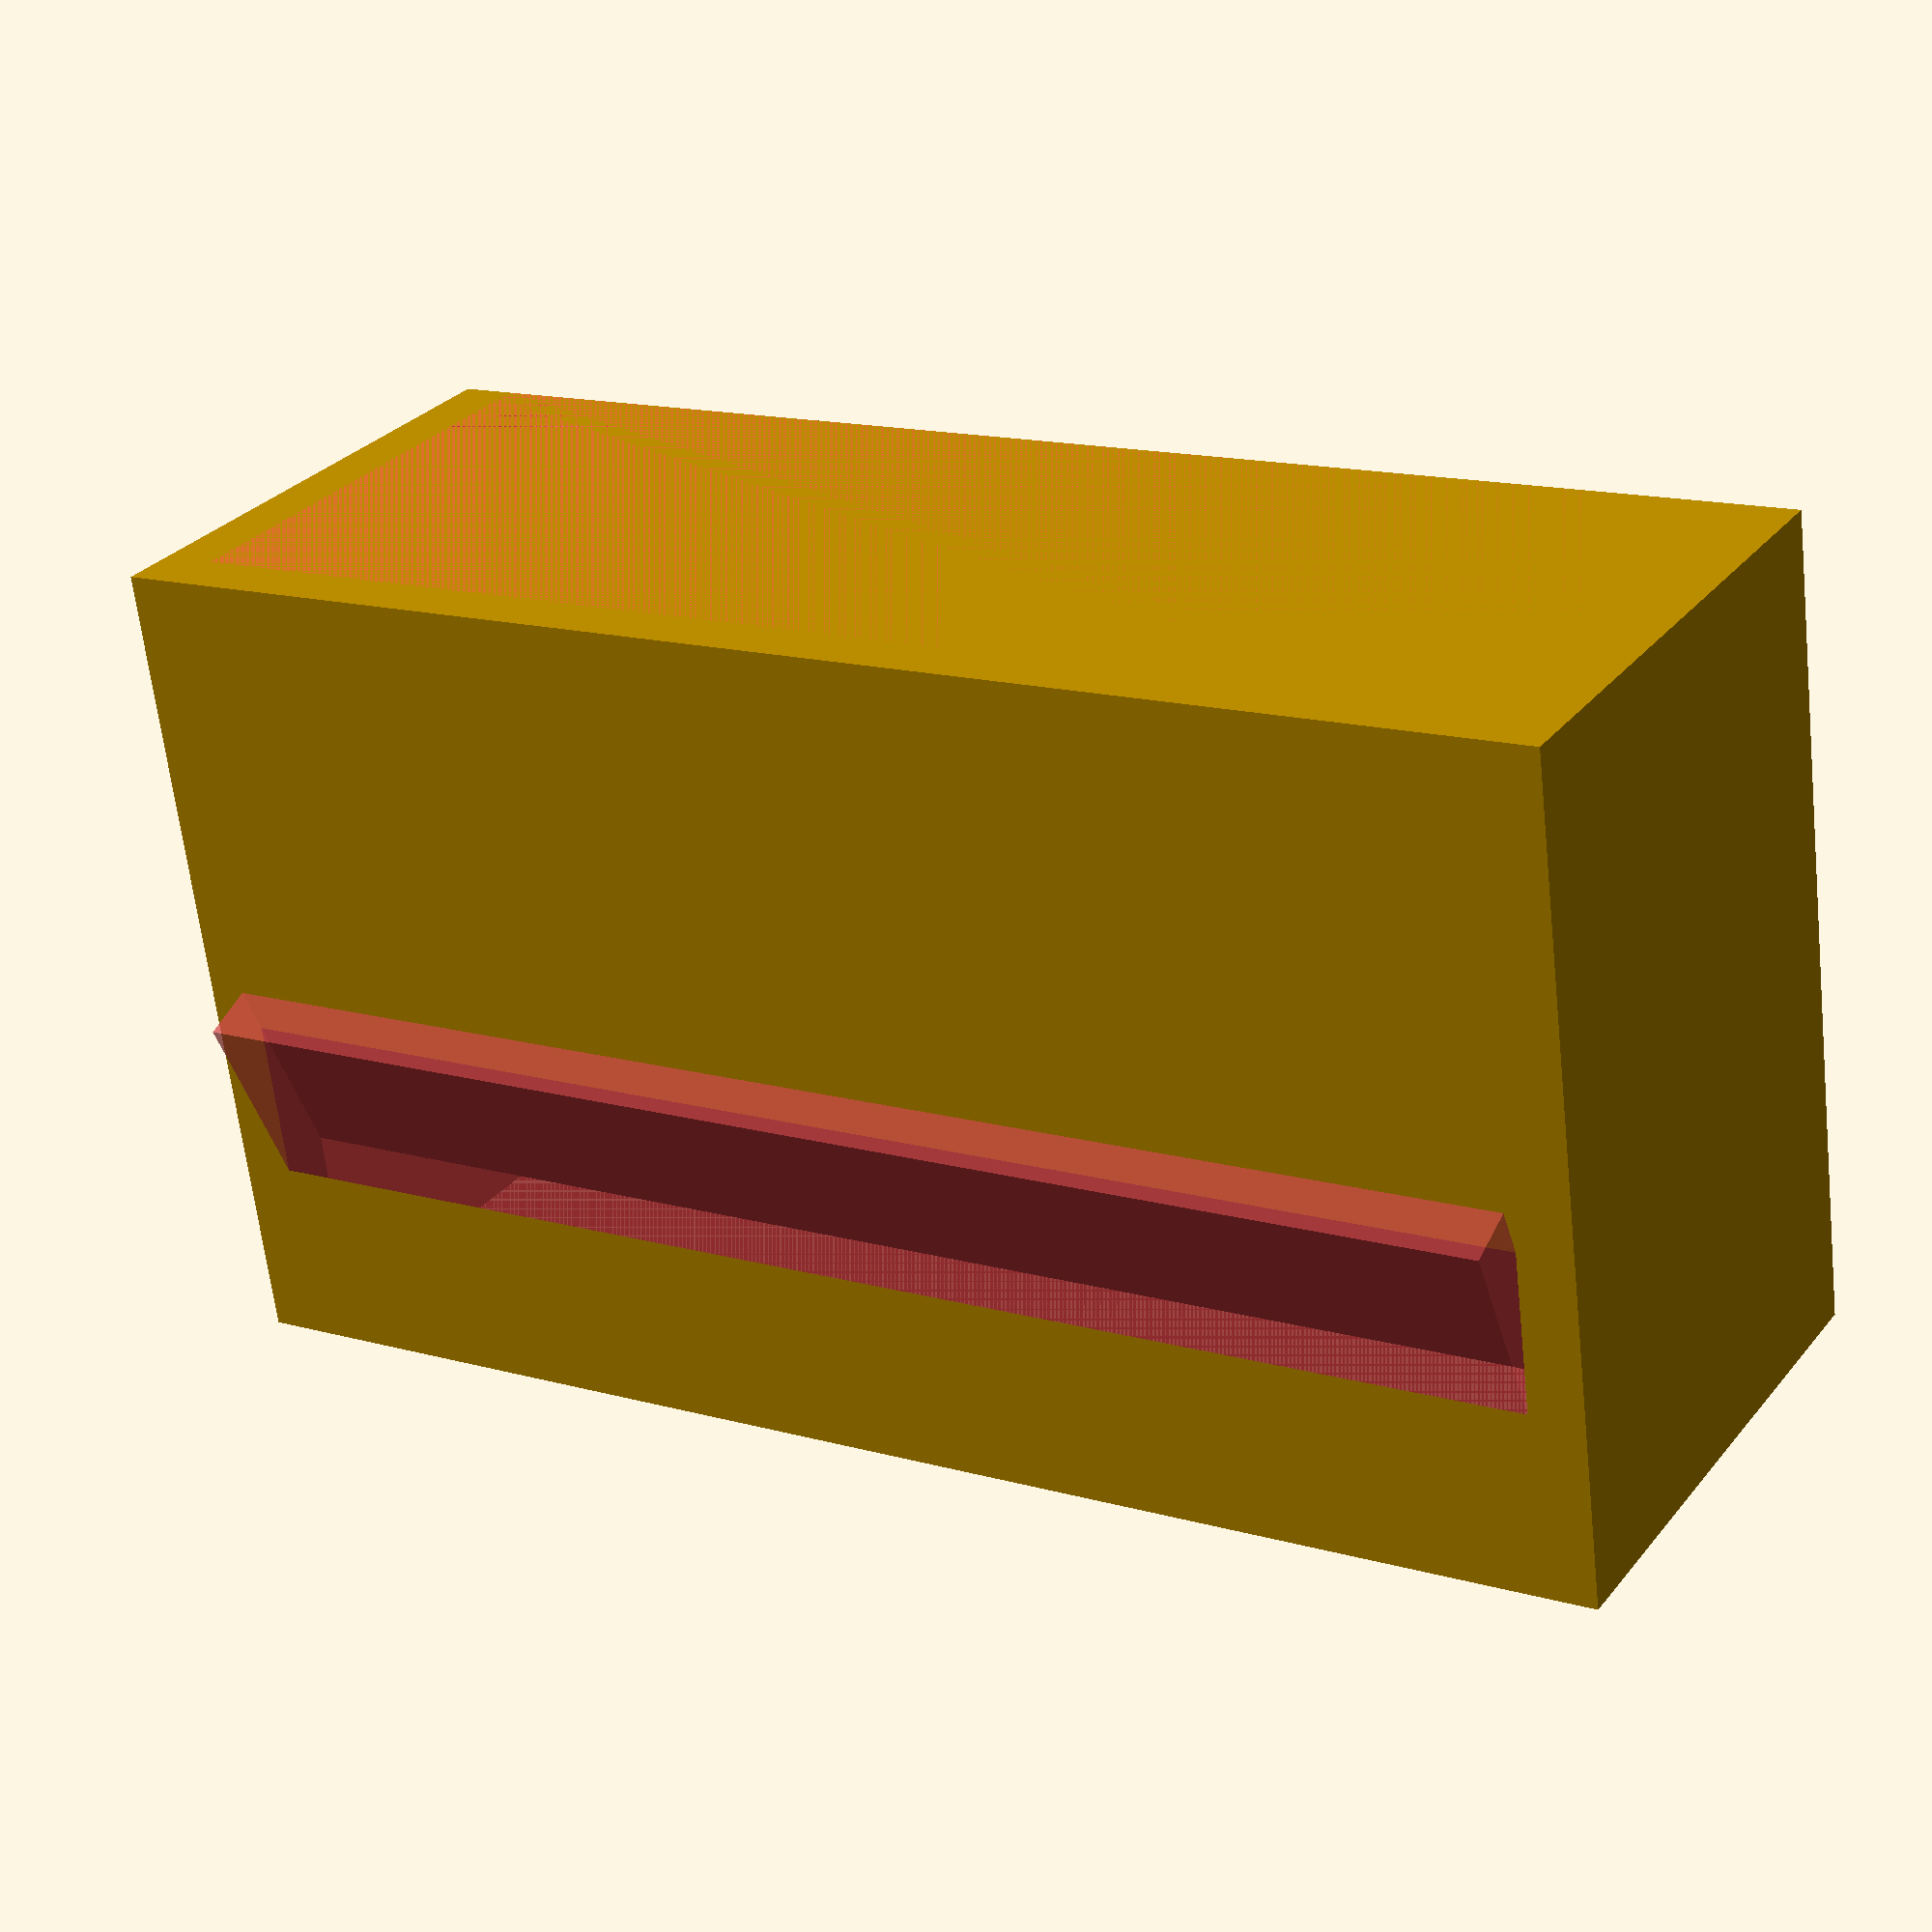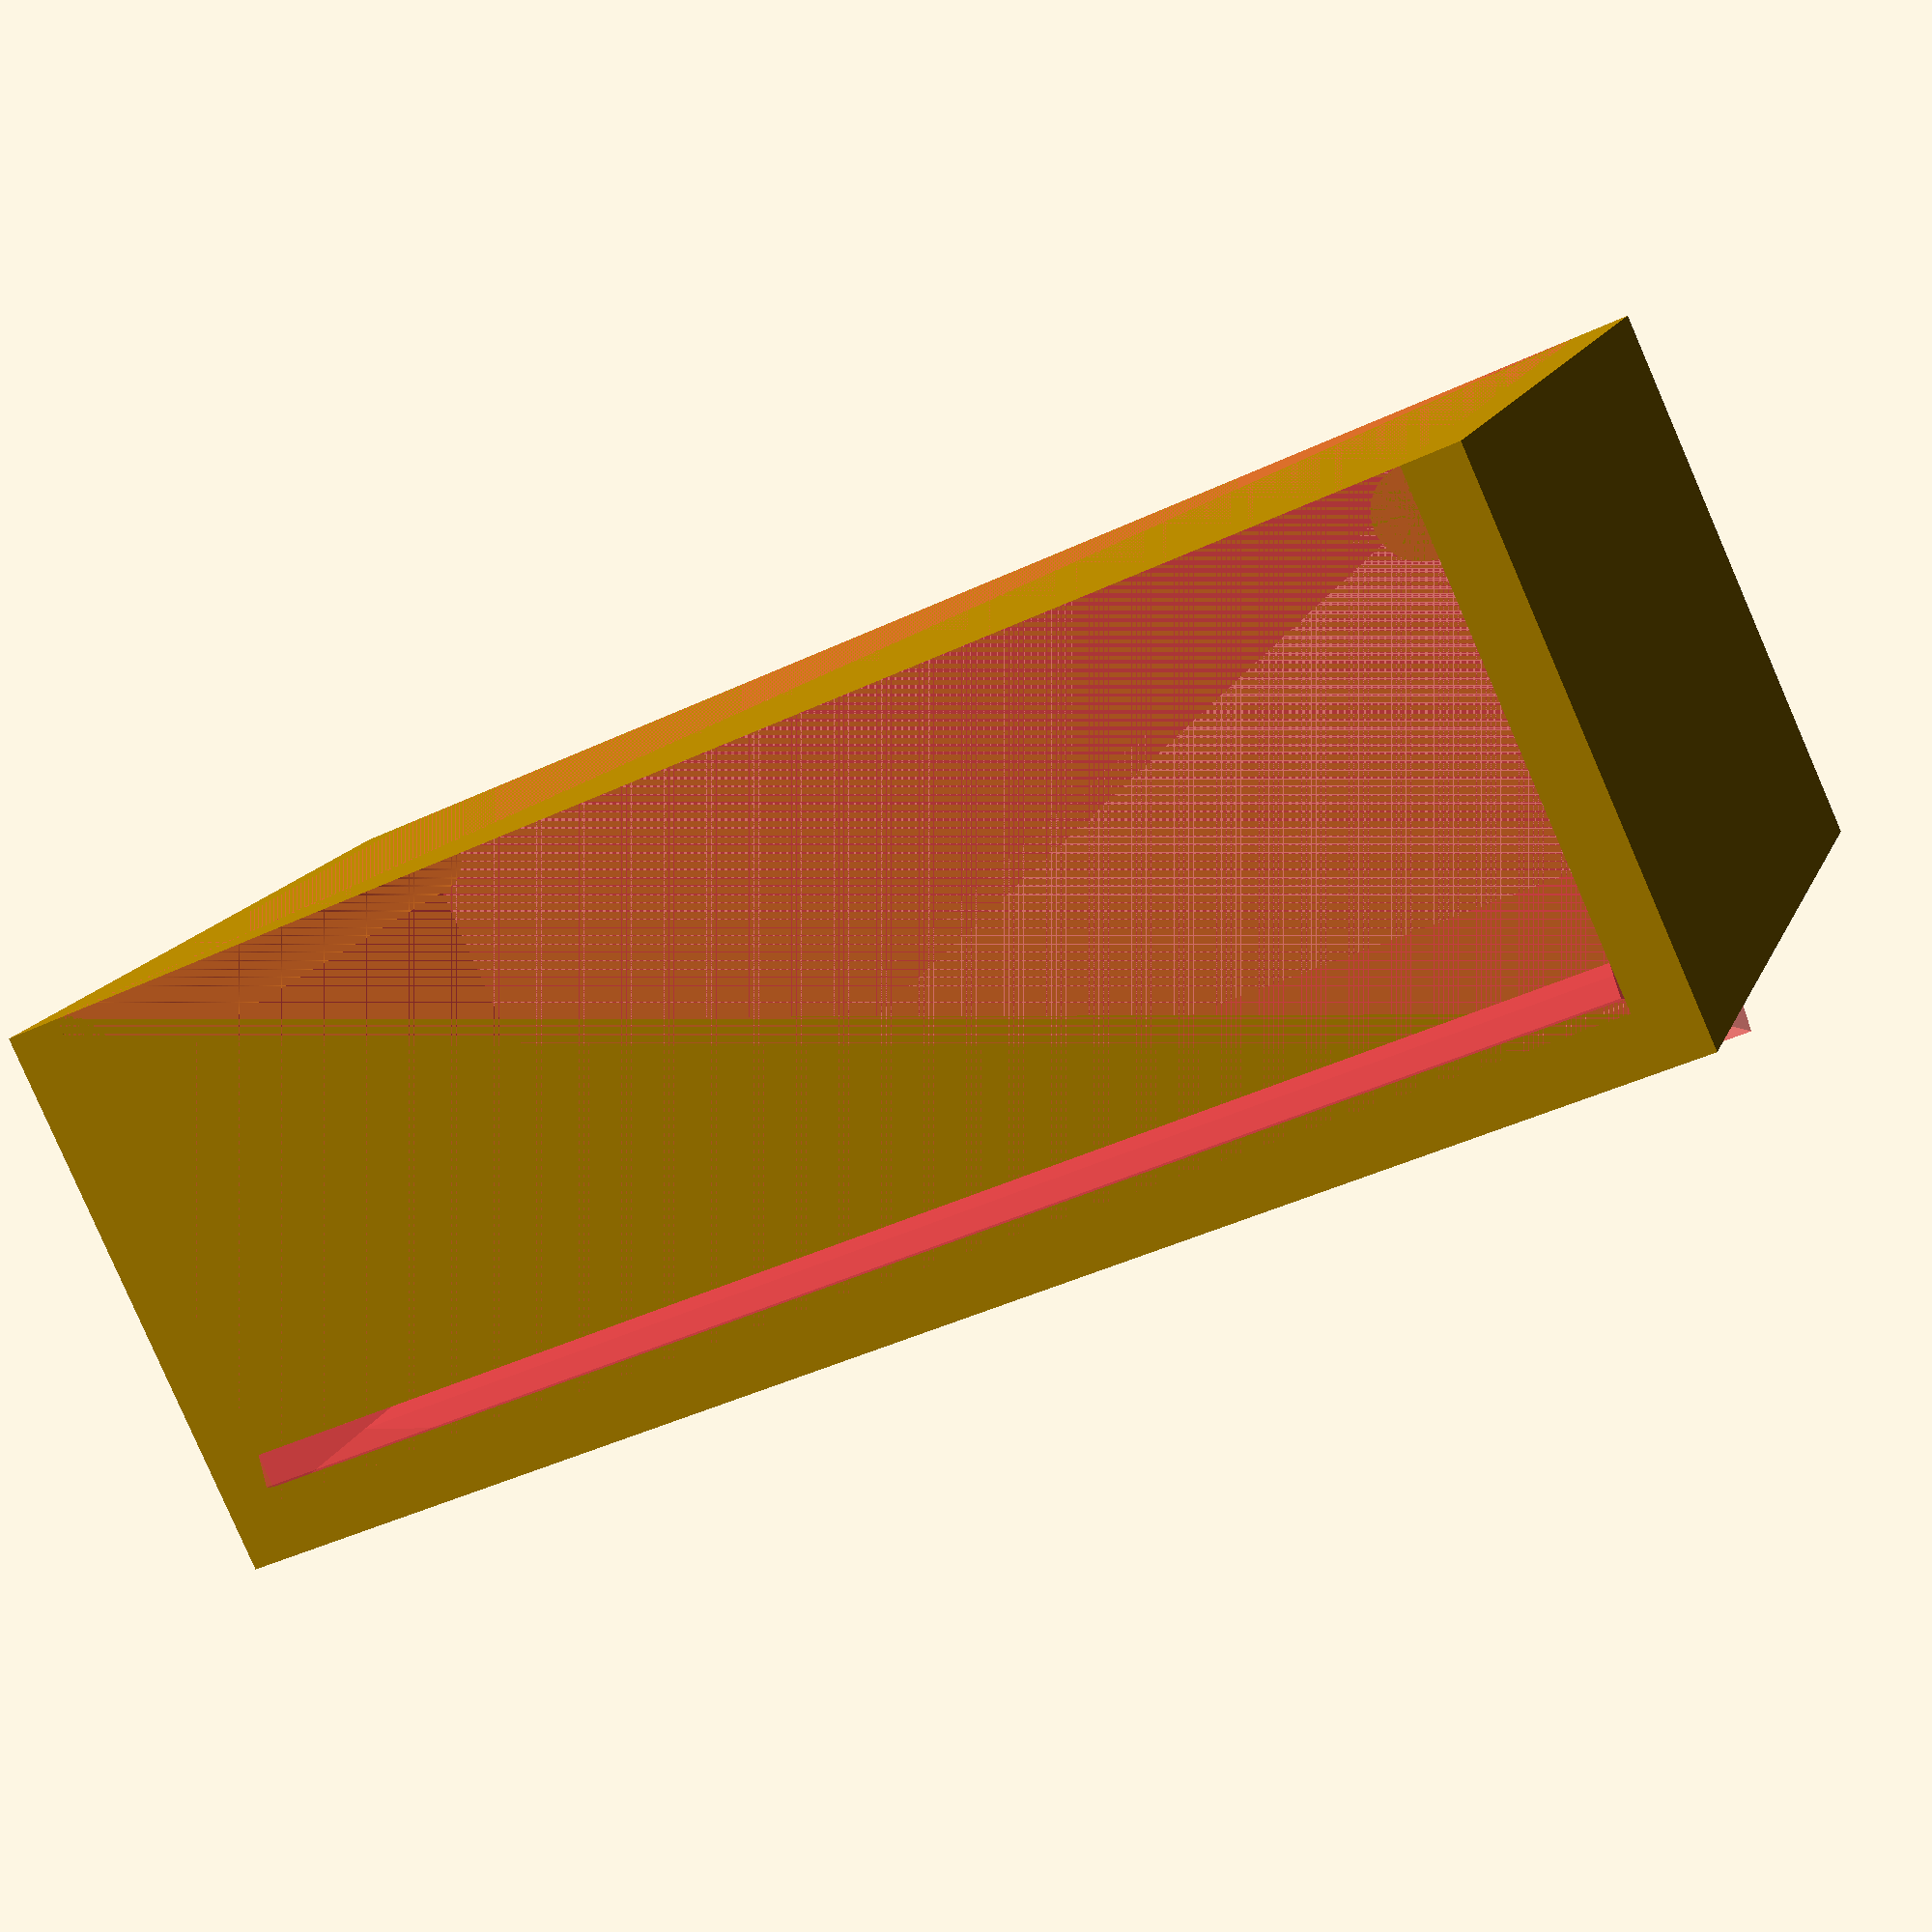
<openscad>
$fn=90;
tapeWidth = 50;
overallWidth = tapeWidth+4;
height = 20;
length = 30;
topThickness = 2;

difference(){
	cube([length, overallWidth, height], center=true);
	
	#translate([0, 0, -topThickness/2])
		cube([length, tapeWidth, height-topThickness], center=true);
	
	#translate([-8, 0, height/2-1])
		rotate([0, 70, 0])
			cube([2, tapeWidth, 15], center=true);
}


bottomHolderHeight = 3;
translate([0, tapeWidth/2, -height/2+bottomHolderHeight/2])
	rotate([0, 90, 0])
		cylinder(d=bottomHolderHeight, h=length, center=true);
translate([0, -tapeWidth/2, -height/2+bottomHolderHeight/2])
	rotate([0, 90, 0])
		cylinder(d=bottomHolderHeight, h=length, center=true);

//#translate([0, 0, -topThickness/2])
	//cube([length, tapeWidth-3, height-topThickness], center=true);

</openscad>
<views>
elev=150.9 azim=82.5 roll=149.2 proj=p view=wireframe
elev=82.6 azim=251.5 roll=203.5 proj=p view=solid
</views>
